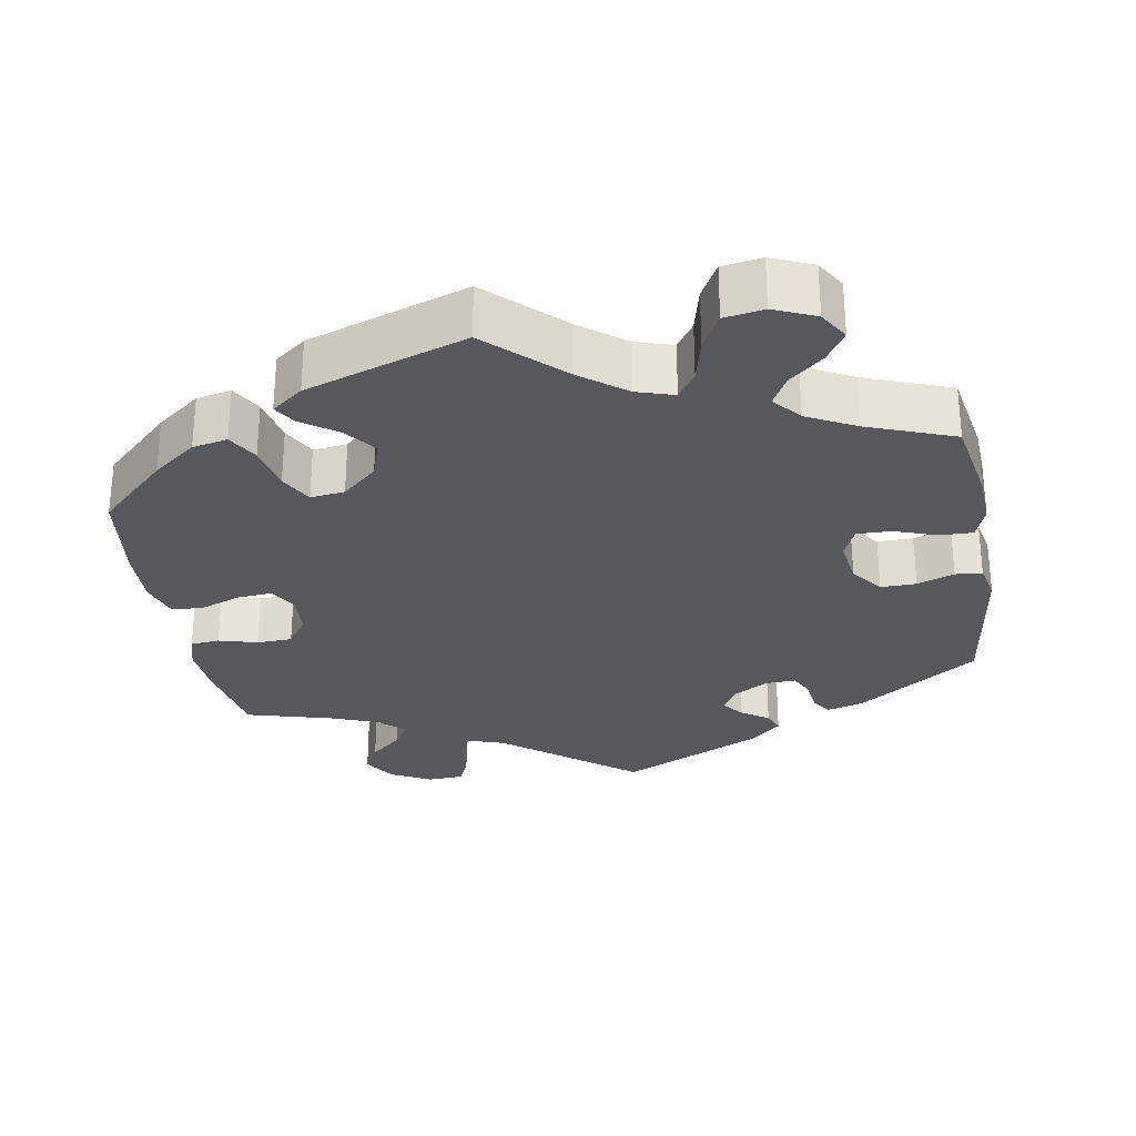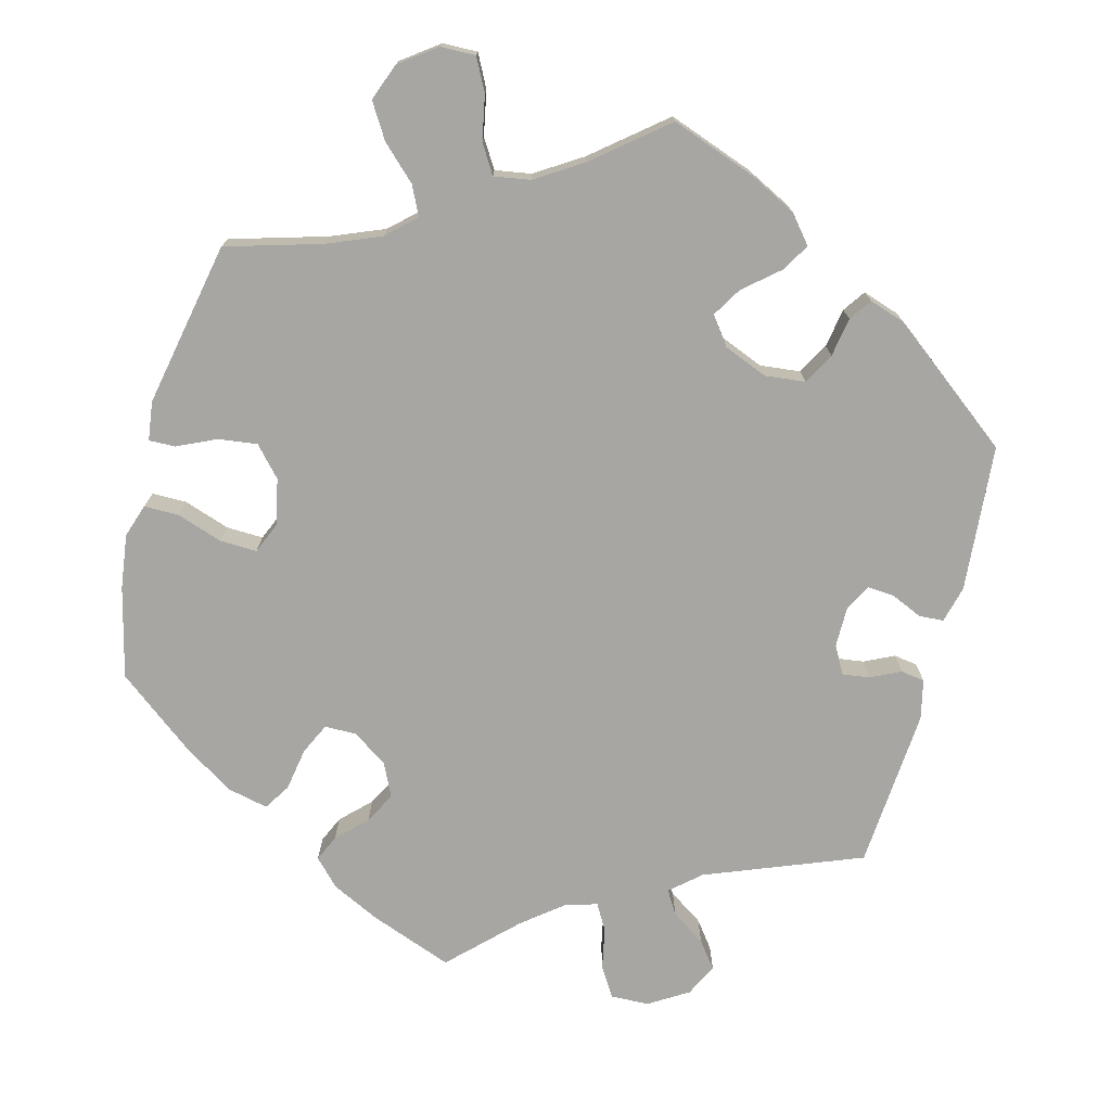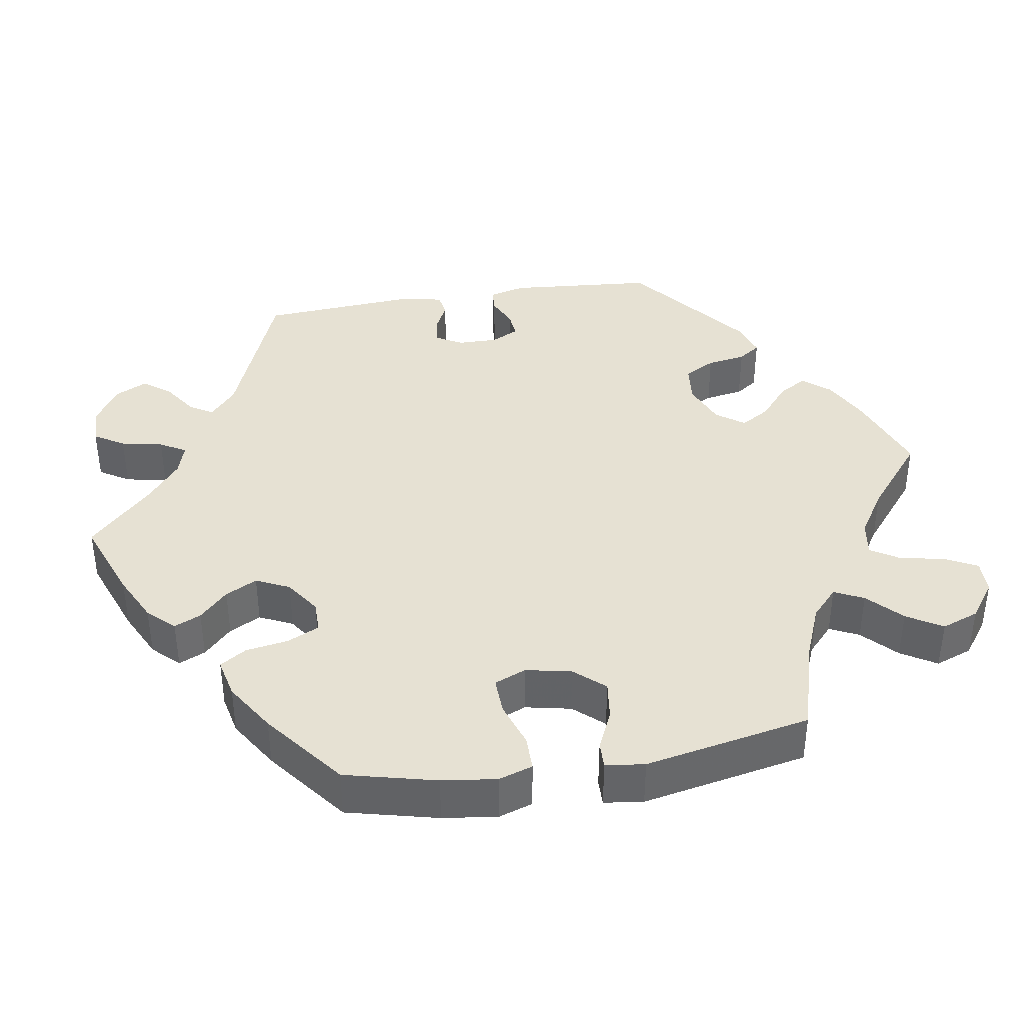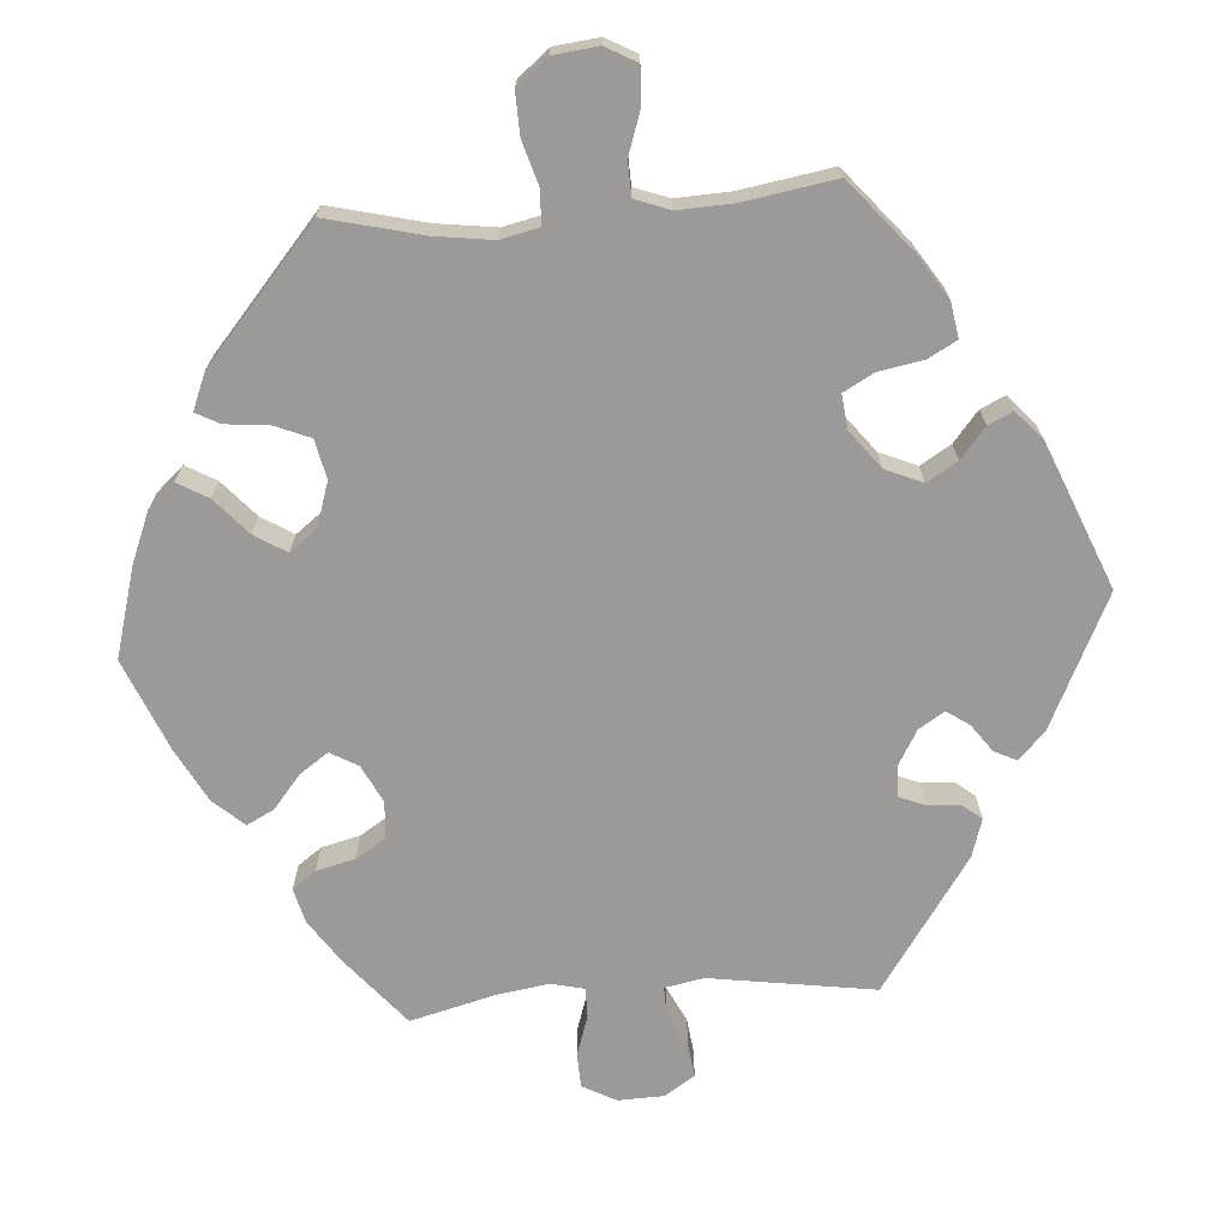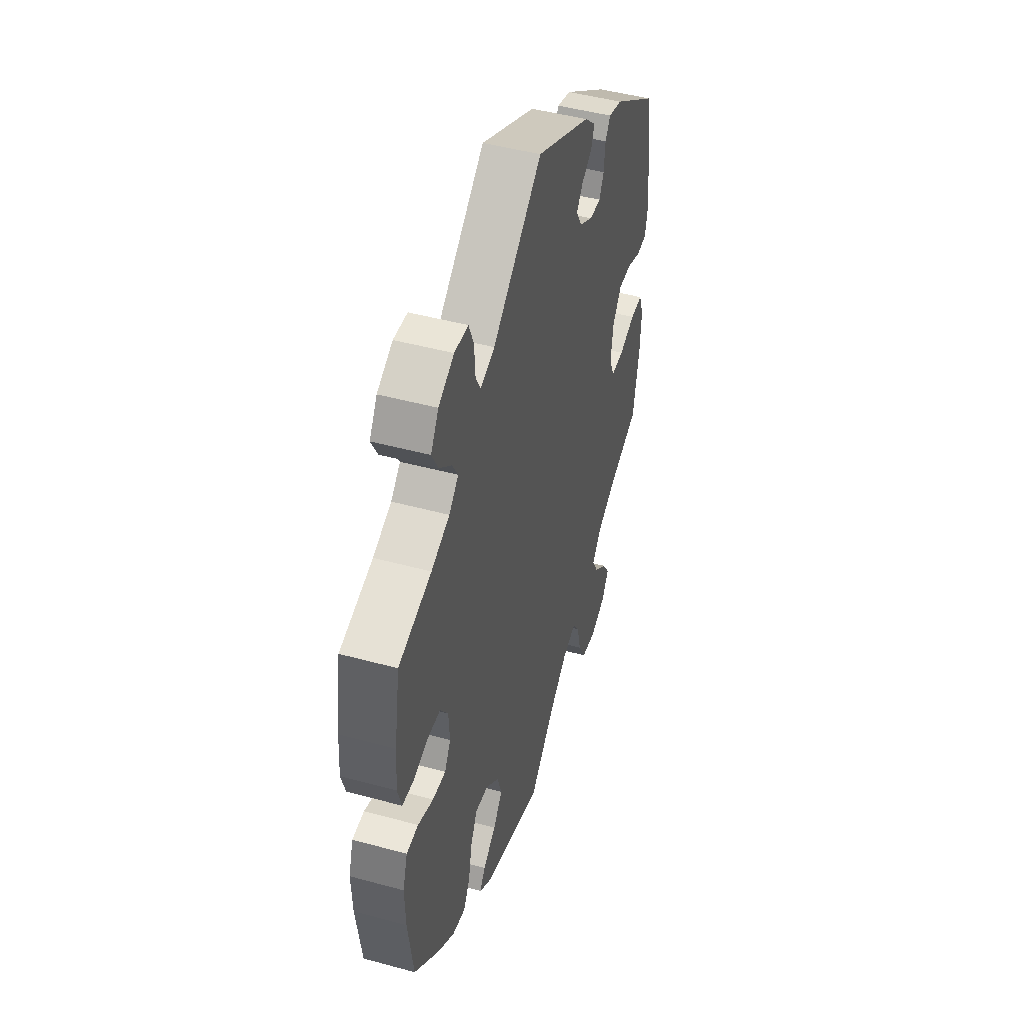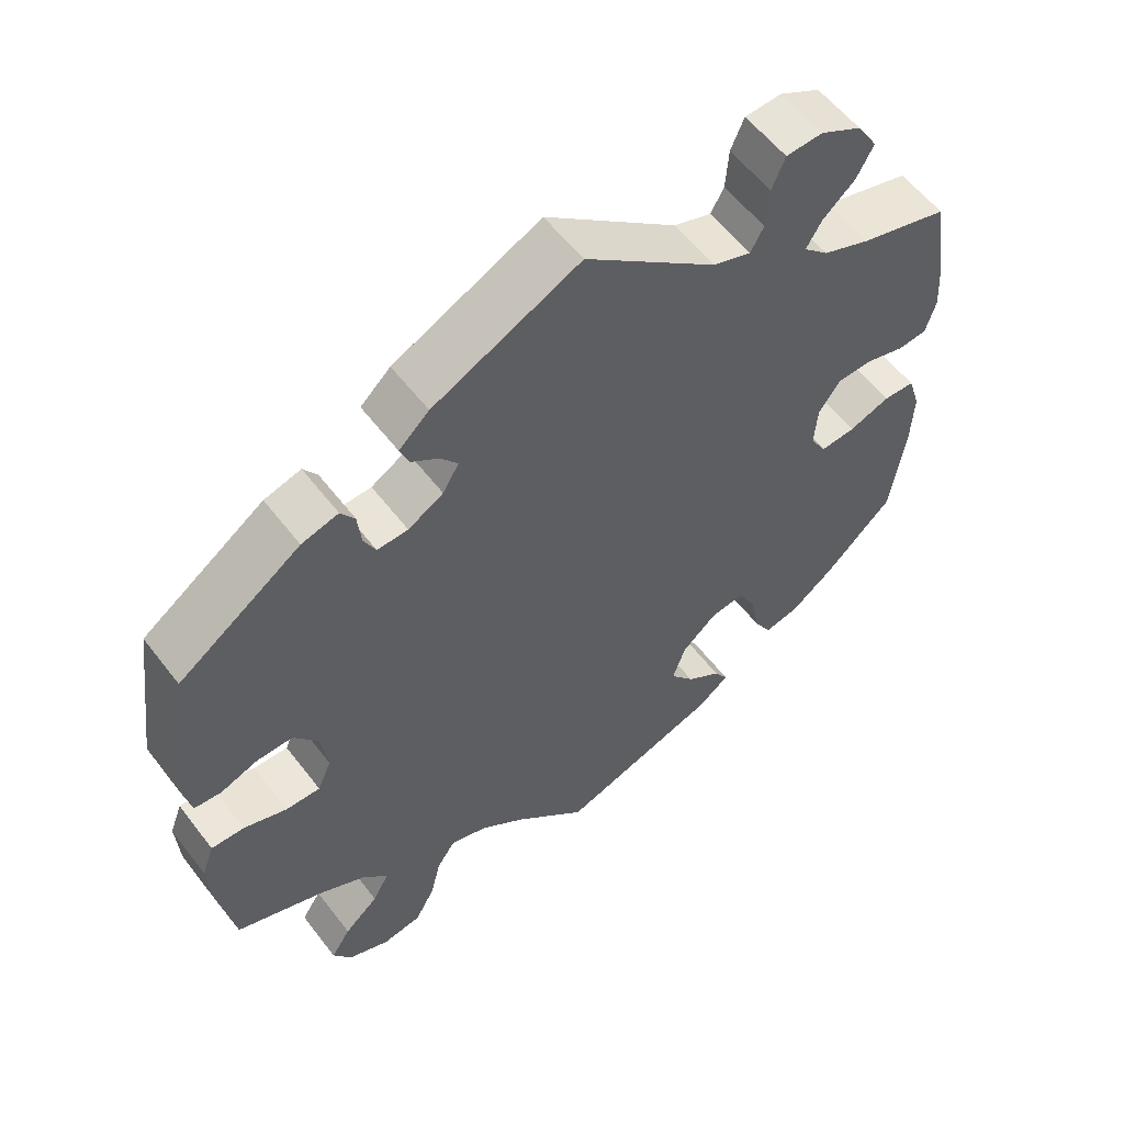
<metadata>
{"format":"obj","ext":"obj","renderer":"f3d","projection":"perspective","resolution":1024,"background":"white","views":[{"elev":-28.4,"azim":-170.2,"up":"+Y"},{"elev":-74.1,"azim":-134.7,"up":"+Y"},{"elev":38.9,"azim":140.7,"up":"+Y"},{"elev":-69.3,"azim":-145.7,"up":"+Y"},{"elev":47.0,"azim":107.2,"up":"+Z"},{"elev":57.5,"azim":-37.1,"up":"+Z"}]}
</metadata>
<code>
v 0.443 0.07 -0.057
v -0.168 0.07 0.398
v 0.537 0.07 -0.31
v -0.376 0.07 -0.048
v 0.395 0.07 -0.061
v -0.418 0.07 -0.355
v 0.318 0.07 0.401
v -0.555 0.07 0.044
v 0.373 0.07 -0.023
v -0.237 0.07 -0.498
v 0.25 0.07 0.491
v 0.508 0.07 0.064
v 0 0.07 -0.62
v 0.562 0.07 0.116
v -0.37 0.07 0.426
v 0.378 0.07 0.564
v 0.418 0.07 0.343
v 0.163 0.07 -0.404
v 0.559 0.07 -0.092
v 0.339 0.07 0.437
v -0.2 0.07 0.523
v -0.252 0.07 -0.56
v -0.388 0.07 -0.511
v -0.395 0.07 -0.092
v -0.279 0.07 -0.61
v 0.272 0.07 0.591
v 0.254 0.07 0.548
v 0.18 0.07 -0.352
v -0.241 0.07 0.485
v 0.18 0.07 0.476
v -0.351 0.07 -0.39
v -0.559 0.07 -0.187
v -0.229 0.07 0.454
v 0.406 0.07 0.519
v -0.537 0.07 -0.31
v -0.191 0.07 0.428
v -0.161 0.07 -0.477
v -0.28 0.07 0.331
v -0.418 0.07 0.061
v -0.385 0.07 0.016
v -0.098 0.07 -0.526
v -0.341 0.07 -0.47
v 0.444 0.07 -0.399
v 0.406 0.07 0.077
v 0.244 0.07 -0.481
v 0.556 0.07 -0.173
v -0.39 0.07 -0.594
v -0.518 0.07 0.041
v -0.333 0.07 -0.619
v -0.296 0.07 0.365
v 0.537 0.07 0.31
v -0.501 0.07 -0.07
v 0.232 0.07 0.458
v -0.319 0.07 -0.429
v 0.22 0.07 -0.545
v -0.566 0.07 0.096
v -0.442 0.07 -0.091
v 0.542 0.07 -0.038
v -0.301 0.07 0.412
v -0.415 0.07 -0.553
v -0.537 0.07 0.31
v 0.499 0.07 -0.036
v 0.322 0.07 0.594
v -0.212 0.07 -0.461
v -0.19 0.07 0.361
v -0 0.07 0.62
v 0.352 0.07 0.369
v -0.32 0.07 0.44
v 0.263 0.07 -0.512
v 0.312 0.07 -0.413
v -0.238 0.07 0.333
v 0.455 0.07 0.079
v -0.467 0.07 0.06
v 0.196 0.07 -0.447
v -0.546 0.07 -0.069
v 0.557 0.07 0.189
v 0.383 0.07 0.476
v 0.275 0.07 -0.303
v 0.299 0.07 -0.348
v 0.228 0.07 -0.309
v 0.336 0.07 -0.455
v 0.384 0.07 -0.445
v 0.548 0.07 0.068
v -0.563 0.07 -0.115
v 0.377 0.07 0.035
v 0.443 -0 -0.057
v -0.168 -0 0.398
v 0.537 -0 -0.31
v -0.376 -0 -0.048
v 0.395 -0 -0.061
v -0.418 -0 -0.355
v 0.318 -0 0.401
v -0.555 -0 0.044
v 0.373 -0 -0.023
v -0.237 -0 -0.498
v 0.25 -0 0.491
v 0.508 -0 0.064
v 0 -0 -0.62
v 0.562 -0 0.116
v -0.37 -0 0.426
v 0.378 -0 0.564
v 0.418 -0 0.343
v 0.163 -0 -0.404
v 0.559 -0 -0.092
v 0.339 -0 0.437
v -0.2 -0 0.523
v -0.252 -0 -0.56
v -0.388 -0 -0.511
v -0.395 -0 -0.092
v -0.279 -0 -0.61
v 0.272 -0 0.591
v 0.254 -0 0.548
v 0.18 -0 -0.352
v -0.241 -0 0.485
v 0.18 -0 0.476
v -0.351 -0 -0.39
v -0.559 -0 -0.187
v -0.229 -0 0.454
v 0.406 -0 0.519
v -0.537 -0 -0.31
v -0.191 -0 0.428
v -0.161 -0 -0.477
v -0.28 -0 0.331
v -0.418 -0 0.061
v -0.385 -0 0.016
v -0.098 -0 -0.526
v -0.341 -0 -0.47
v 0.444 -0 -0.399
v 0.406 -0 0.077
v 0.244 -0 -0.481
v 0.556 -0 -0.173
v -0.39 -0 -0.594
v -0.518 -0 0.041
v -0.333 -0 -0.619
v -0.296 -0 0.365
v 0.537 -0 0.31
v -0.501 -0 -0.07
v 0.232 -0 0.458
v -0.319 -0 -0.429
v 0.22 -0 -0.545
v -0.566 -0 0.096
v -0.442 -0 -0.091
v 0.542 -0 -0.038
v -0.301 -0 0.412
v -0.415 -0 -0.553
v -0.537 -0 0.31
v 0.499 -0 -0.036
v 0.322 -0 0.594
v -0.212 -0 -0.461
v -0.19 -0 0.361
v -0 -0 0.62
v 0.352 -0 0.369
v -0.32 -0 0.44
v 0.263 -0 -0.512
v 0.312 -0 -0.413
v -0.238 -0 0.333
v 0.455 -0 0.079
v -0.467 -0 0.06
v 0.196 -0 -0.447
v -0.546 -0 -0.069
v 0.557 -0 0.189
v 0.383 -0 0.476
v 0.275 -0 -0.303
v 0.299 -0 -0.348
v 0.228 -0 -0.309
v 0.336 -0 -0.455
v 0.384 -0 -0.445
v 0.548 -0 0.068
v -0.563 -0 -0.115
v 0.377 -0 0.035
f 17 51 76 14
f 67 17 14 83
f 7 67 83 12
f 16 34 77 20
f 16 20 7
f 63 16 7
f 11 27 26 63
f 53 11 63 7
f 30 53 7 12
f 36 33 29 21
f 2 36 21 66
f 65 2 66 30
f 15 68 59 50
f 15 50 38
f 61 15 38
f 56 61 38 71
f 73 48 8 56
f 39 73 56 71
f 84 75 52 57
f 84 57 24
f 6 35 32 84
f 31 6 84 24
f 54 31 24 4
f 47 60 23 42
f 47 42 54
f 49 47 54
f 10 22 25 49
f 64 10 49 54
f 69 55 13 41
f 74 45 69 41
f 18 74 41 37
f 28 18 37 64
f 82 81 70 79
f 82 79 78
f 43 82 78
f 3 43 78
f 46 3 78
f 19 46 78 80
f 1 62 58 19
f 5 1 19 80
f 65 30 12 72
f 40 39 71 65
f 9 5 80 28
f 85 9 28 64
f 44 85 64 54
f 65 72 44
f 4 40 65
f 44 54 4 65
f 99 161 136 102
f 168 99 102 152
f 97 168 152 92
f 105 162 119 101
f 92 105 101
f 92 101 148
f 148 111 112 96
f 92 148 96 138
f 97 92 138 115
f 106 114 118 121
f 151 106 121 87
f 115 151 87 150
f 135 144 153 100
f 123 135 100
f 123 100 146
f 156 123 146 141
f 141 93 133 158
f 156 141 158 124
f 142 137 160 169
f 109 142 169
f 169 117 120 91
f 109 169 91 116
f 89 109 116 139
f 127 108 145 132
f 139 127 132
f 139 132 134
f 134 110 107 95
f 139 134 95 149
f 126 98 140 154
f 126 154 130 159
f 122 126 159 103
f 149 122 103 113
f 164 155 166 167
f 163 164 167
f 163 167 128
f 163 128 88
f 163 88 131
f 165 163 131 104
f 104 143 147 86
f 165 104 86 90
f 157 97 115 150
f 150 156 124 125
f 113 165 90 94
f 149 113 94 170
f 139 149 170 129
f 129 157 150
f 150 125 89
f 150 89 139 129
f 76 161 99 14
f 14 99 168 83
f 83 168 97 12
f 12 97 157 72
f 72 157 129 44
f 44 129 170 85
f 85 170 94 9
f 9 94 90 5
f 5 90 86 1
f 1 86 147 62
f 62 147 143 58
f 58 143 104 19
f 19 104 131 46
f 46 131 88 3
f 3 88 128 43
f 43 128 167 82
f 82 167 166 81
f 81 166 155 70
f 70 155 164 79
f 79 164 163 78
f 78 163 165 80
f 80 165 113 28
f 28 113 103 18
f 18 103 159 74
f 74 159 130 45
f 45 130 154 69
f 69 154 140 55
f 55 140 98 13
f 13 98 126 41
f 41 126 122 37
f 37 122 149 64
f 64 149 95 10
f 10 95 107 22
f 22 107 110 25
f 25 110 134 49
f 49 134 132 47
f 47 132 145 60
f 60 145 108 23
f 23 108 127 42
f 42 127 139 54
f 54 139 116 31
f 31 116 91 6
f 6 91 120 35
f 35 120 117 32
f 32 117 169 84
f 84 169 160 75
f 75 160 137 52
f 52 137 142 57
f 57 142 109 24
f 24 109 89 4
f 4 89 125 40
f 40 125 124 39
f 39 124 158 73
f 73 158 133 48
f 48 133 93 8
f 8 93 141 56
f 56 141 146 61
f 61 146 100 15
f 15 100 153 68
f 68 153 144 59
f 59 144 135 50
f 50 135 123 38
f 38 123 156 71
f 71 156 150 65
f 65 150 87 2
f 2 87 121 36
f 36 121 118 33
f 33 118 114 29
f 29 114 106 21
f 21 106 151 66
f 66 151 115 30
f 30 115 138 53
f 53 138 96 11
f 11 96 112 27
f 27 112 111 26
f 26 111 148 63
f 63 148 101 16
f 16 101 119 34
f 34 119 162 77
f 77 162 105 20
f 20 105 92 7
f 7 92 152 67
f 67 152 102 17
f 17 102 136 51
f 51 136 161 76

</code>
